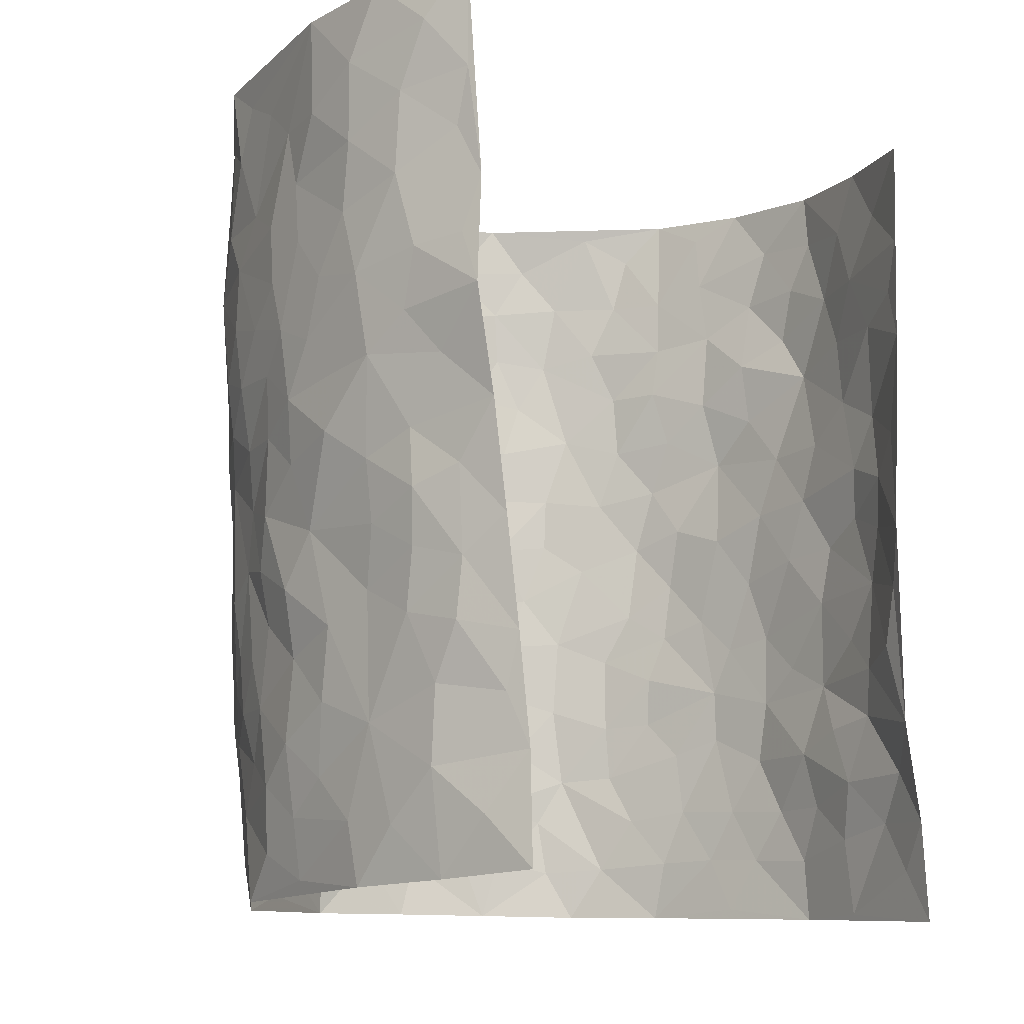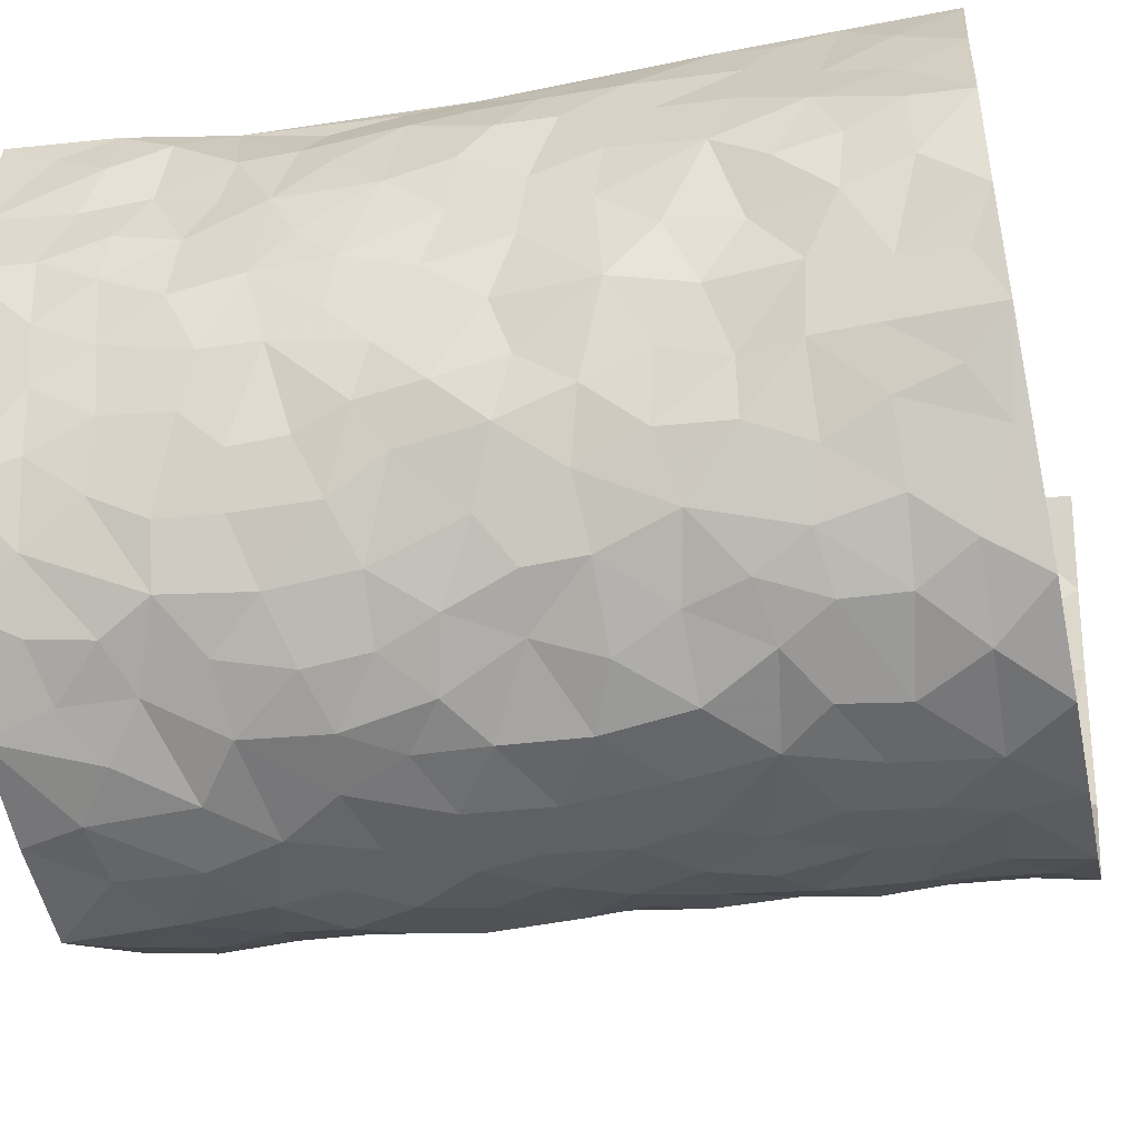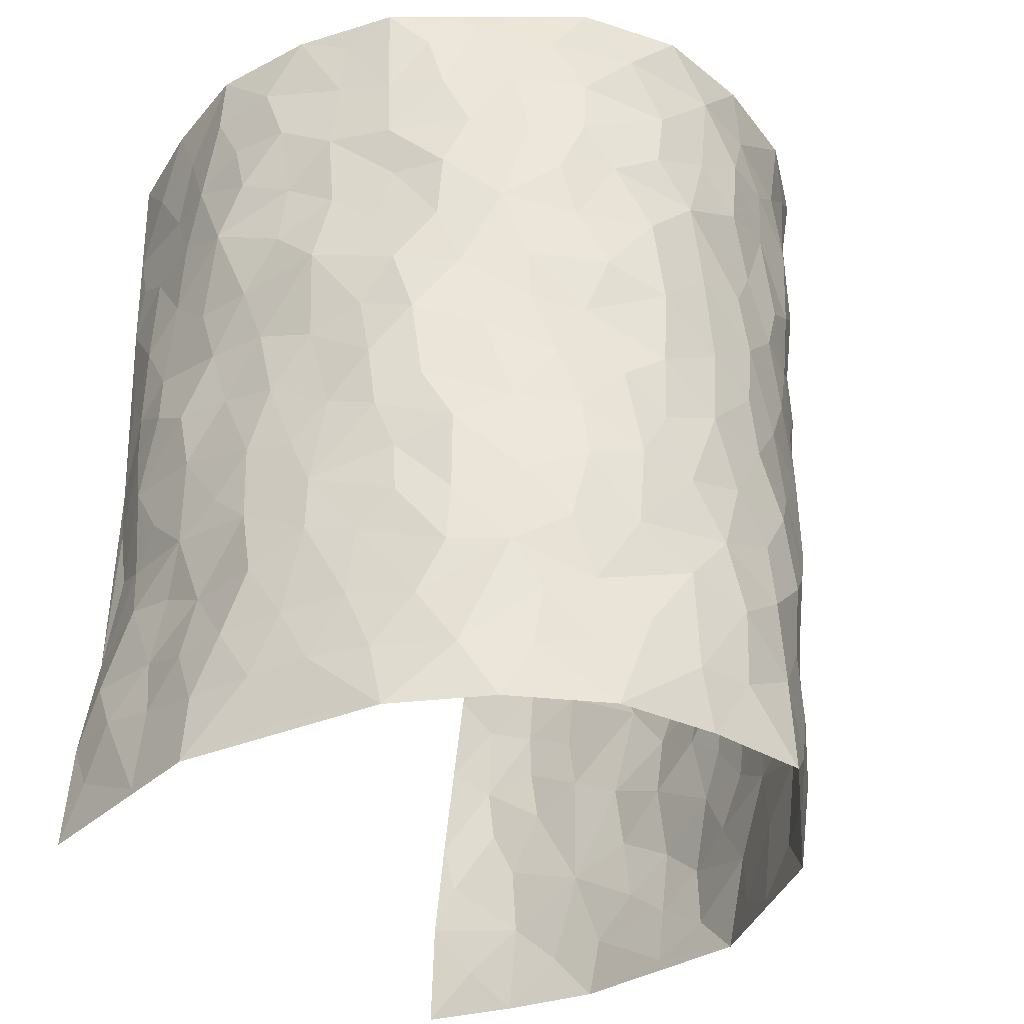
<metadata>
{"format":"obj","ext":"obj","renderer":"f3d","projection":"perspective","resolution":1024,"background":"white","views":[{"elev":-11.0,"azim":-44.5,"up":"+Y"},{"elev":-39.4,"azim":102.7,"up":"+Z"},{"elev":-33.2,"azim":126.0,"up":"+Y"}]}
</metadata>
<code>
v -0.38 0.02674 0.4779
v -0.4317 1.018 0.4303
v 0.369 -0.01386 0.4275
v 0.3233 0.9821 0.4443
v -0.428 0.4058 0.2772
v -0.4134 0.5213 0.4544
v -0.4249 0.3734 0.3404
v 0.01122 0.004147 -0.3235
v -0.3843 0.2745 0.4628
v -0.412 0.357 0.4055
v -0.4047 0.01399 0.2334
v -0.374 0.1506 0.4687
v -0.4186 0.3027 0.1946
v -0.3946 0.01931 0.356
v -0.4199 0.3036 0.3264
v -0.3584 0.004271 -0.009808
v -0.3864 0.2113 0.446
v -0.2468 0.1662 -0.1778
v -0.4184 0.3354 0.2603
v -0.4103 0.1368 0.357
v -0.3929 0.08505 0.4202
v -0.4092 0.07892 0.292
v -0.4037 0.136 0.1647
v -0.4069 0.08612 0.2189
v -0.4113 0.2243 0.3633
v -0.413 0.2889 0.3973
v -0.4133 0.1898 0.2595
v -0.4141 0.2191 0.1803
v -0.4298 0.5032 0.3405
v -0.3981 0.3983 0.4582
v -0.4524 1.006 0.1891
v -0.3787 0.2264 0.02673
v 0.2538 0.1576 -0.2297
v -0.4218 0.7676 0.4431
v -0.3022 0.3934 -0.1291
v -0.45 0.7634 0.2471
v -0.4553 0.8423 0.2614
v -0.4029 0.4468 0.05931
v -0.4143 0.611 0.07237
v -0.3827 0.9995 -0.04493
v -0.4326 0.7044 0.4246
v -0.4314 0.5688 0.133
v -0.33 0.7538 -0.1252
v -0.3693 0.2829 -0.001013
v -0.3475 0.2269 -0.04438
v -0.3582 0.1653 -0.007885
v -0.3602 0.6371 -0.07186
v -0.3086 0.56 -0.1351
v 0.1738 0.4747 -0.278
v -0.2773 0.2204 -0.1507
v -0.1918 0.61 -0.2419
v -0.3149 0.6293 -0.1297
v -0.2464 0.05757 -0.1636
v -0.4264 0.716 0.09411
v -0.3107 0.1949 -0.09778
v -0.4419 0.6319 0.3428
v -0.02809 0.3499 -0.3063
v 0.06753 0.3411 -0.302
v 0.284 0.4508 -0.2039
v -0.08369 0.552 -0.2852
v -0.149 0.556 -0.2585
v 0.1023 0.6311 -0.2925
v -0.4151 0.3523 0.1132
v -0.4392 0.5833 0.2209
v -0.4291 0.8272 0.4123
v -0.3877 0.1336 0.05138
v -0.2824 0.01313 -0.107
v -0.4329 0.4786 0.2724
v -0.4042 0.1785 0.1061
v -0.385 0.02533 0.1122
v -0.2047 0.001458 -0.2026
v -0.3934 0.09509 0.1093
v -0.3773 0.05711 0.04291
v -0.3231 0.03916 -0.05811
v -0.338 0.1062 -0.0467
v -0.4439 0.7005 0.3599
v -0.4289 0.8926 0.4289
v -0.4411 0.518 0.2106
v 0.00714 0.9974 -0.2977
v -0.451 0.6868 0.271
v -0.3852 0.3198 0.04831
v -0.3717 0.4646 -0.002545
v 0.01723 0.5716 -0.3018
v -0.03907 0.4837 -0.2954
v 0.01373 0.4212 -0.303
v -0.1061 0.1285 -0.2731
v -0.4081 0.6743 0.03933
v -0.4283 0.579 0.3874
v -0.4437 0.6996 0.1992
v -0.3438 0.2985 -0.05685
v -0.4033 0.274 0.117
v -0.3856 0.6905 -0.02635
v -0.1571 0.4849 -0.2576
v -0.2318 0.4355 -0.2078
v -0.4305 0.6553 0.1157
v 0.0003379 0.1193 -0.3121
v -0.3312 0.5115 -0.09101
v -0.2852 0.2879 -0.1454
v -0.2118 0.5033 -0.2169
v -0.1638 0.3811 -0.2564
v -0.435 0.6434 0.4511
v -0.4394 0.6307 0.1747
v -0.445 0.5915 0.2855
v -0.2842 0.1108 -0.1178
v -0.3823 0.5364 0.001373
v -0.4191 0.4142 0.1609
v -0.1164 0.324 -0.2781
v -0.1294 0.2495 -0.2615
v -0.3898 0.6144 -0.007559
v 0.1182 0.7297 -0.289
v 0.007431 0.2169 -0.3094
v -0.06239 0.2741 -0.2995
v 0.01524 0.2898 -0.306
v -0.3385 0.3652 -0.07776
v -0.1687 0.1837 -0.235
v -0.4224 0.4945 0.1289
v -0.3913 0.3851 0.03819
v -0.3631 0.3946 -0.02026
v -0.2643 0.5245 -0.1751
v -0.2237 0.3498 -0.2042
v -0.2952 0.4673 -0.1394
v -0.1955 0.2705 -0.2207
v -0.07842 0.412 -0.2846
v -0.4089 0.5367 0.06991
v -0.07649 0.1991 -0.2842
v -0.184 0.09284 -0.2286
v -0.3161 0.2584 -0.09807
v -0.4173 0.4565 0.4054
v -0.4322 0.4362 0.3473
v 0.1025 0.4239 -0.2977
v 0.2137 0.2383 -0.2621
v 0.09328 0.5176 -0.297
v 0.03004 0.4893 -0.3038
v 0.1733 0.3941 -0.2756
v 0.4038 0.485 0.2601
v 0.2234 0.4348 -0.254
v 0.2619 0.3131 -0.2292
v 0.1699 0.5682 -0.2798
v 0.13 0.9986 -0.2826
v -0.2557 0.6196 -0.1887
v 0.3528 0.8767 -0.0865
v 0.3856 0.993 -0.02523
v -0.1995 0.7787 -0.2462
v -0.04988 0.8632 -0.2938
v -0.2743 0.3479 -0.1653
v -0.3611 0.567 -0.05836
v -0.05844 0.05382 -0.293
v -0.1293 0.0227 -0.247
v 0.1323 0.004096 -0.2941
v 0.02215 0.8597 -0.3019
v -0.00687 0.6993 -0.2925
v 0.3641 0.1952 -0.1126
v 0.3159 0.2893 -0.1763
v 0.4047 0.5196 0.06066
v 0.3948 0.5413 -0.004727
v 0.3765 0.1332 -0.0825
v 0.3982 0.2236 -0.01581
v 0.3577 0.3593 -0.114
v 0.03256 0.6408 -0.2991
v -0.04888 0.6272 -0.2931
v -0.1359 0.7285 -0.2731
v -0.07703 0.6926 -0.2891
v -0.05094 0.7906 -0.2898
v -0.1233 0.6326 -0.2714
v 0.03007 0.7741 -0.299
v 0.237 0.9983 -0.2211
v -0.01 0.9257 -0.2938
v -0.2436 0.8439 -0.2136
v -0.1831 0.8777 -0.2493
v -0.2728 0.7799 -0.1745
v -0.2297 0.9949 -0.2394
v -0.2062 0.6952 -0.2312
v -0.2776 0.6994 -0.1755
v -0.1315 0.8276 -0.2792
v -0.1163 0.9958 -0.2883
v 0.219 0.7463 -0.2456
v 0.1827 0.6681 -0.2735
v 0.3029 0.5945 -0.1777
v 0.2511 0.5228 -0.2206
v 0.2556 0.6656 -0.2156
v 0.3574 0.7412 -0.09255
v 0.3218 0.682 -0.154
v 0.2738 0.7329 -0.2048
v 0.07763 0.9286 -0.2949
v 0.08702 0.8226 -0.2908
v 0.1523 0.8578 -0.2755
v 0.2431 0.8731 -0.222
v 0.2985 0.7928 -0.1775
v 0.2316 0.5959 -0.2417
v -0.4502 0.8816 0.342
v -0.436 0.8237 0.146
v -0.4492 0.7884 0.3341
v -0.4598 1.011 0.3113
v -0.4479 0.956 0.3785
v -0.4613 0.9319 0.2683
v -0.4524 0.8937 0.1925
v -0.4137 0.9341 0.06948
v -0.4313 0.8925 0.1244
v -0.4375 0.7529 0.1532
v -0.4019 0.8179 0.02896
v -0.4252 0.7865 0.08759
v -0.3878 0.903 -0.02035
v -0.3247 0.8778 -0.1214
v -0.3963 0.9632 0.01059
v -0.3693 0.8173 -0.06149
v -0.3519 0.9364 -0.07932
v -0.2922 0.9713 -0.1584
v -0.3892 0.7633 -0.01748
v -0.2802 0.8997 -0.1787
v -0.236 0.9281 -0.2228
v 0.1637 0.7853 -0.274
v 0.2495 0.8043 -0.2242
v 0.1923 0.9337 -0.2582
v 0.3365 0.8094 -0.1157
v 0.3039 0.8791 -0.1589
v 0.3222 0.9797 -0.1142
v 0.2722 0.9368 -0.1948
v 0.3606 0.9441 -0.06854
v 0.3355 0.4916 -0.1373
v 0.3034 0.5282 -0.1814
v 0.384 0.6001 -0.04252
v 0.3601 0.6613 -0.08746
v 0.3474 0.5852 -0.112
v 0.3288 0.1902 -0.1726
v 0.3817 0.3311 -0.05119
v 0.3797 0.5188 -0.06959
v 0.3165 0.3869 -0.1676
v -0.1139 0.9128 -0.2767
v -0.1719 0.9549 -0.2619
v 0.3052 0.133 -0.1973
v 0.4124 0.009298 0.06684
v 0.2071 0.3343 -0.2656
v 0.2634 0.3847 -0.222
v 0.4148 0.2422 0.04397
v 0.4193 0.9872 0.2179
v 0.3349 0.2324 0.4252
v 0.381 0.807 -0.02605
v 0.407 0.4772 0.1862
v 0.3725 0.7423 -0.02949
v 0.3223 0.4817 0.4298
v 0.42 0.2867 0.1306
v 0.3985 0.4632 -0.02332
v 0.4085 0.2998 0.2393
v 0.4056 0.4096 0.02766
v 0.3952 -0.0006291 -0.05632
v 0.1002 0.2535 -0.3016
v 0.3945 0.07406 -0.03791
v 0.1435 0.3199 -0.2877
v 0.3578 0.265 -0.1133
v 0.3813 0.2516 0.3314
v 0.4137 0.4543 0.1086
v 0.4104 0.07699 0.0341
v 0.373 0.4228 -0.08027
v 0.4142 0.3651 0.07185
v 0.2764 0.2321 -0.2146
v 0.3856 0.2685 -0.05761
v 0.2598 0.07891 -0.2326
v 0.3377 0.0006649 -0.1643
v 0.2469 0.003145 -0.2503
v 0.2074 0.1159 -0.2689
v 0.07956 0.1717 -0.3109
v 0.1553 0.1911 -0.2902
v 0.4162 0.1418 0.07016
v 0.405 0.4116 0.2425
v 0.405 0.2113 0.2058
v 0.4208 0.07443 0.1069
v 0.4196 0.3765 0.1337
v 0.416 0.3301 0.1809
v 0.3719 0.3118 0.3431
v 0.4041 0.5562 0.2153
v 0.4238 0.1384 0.1499
v 0.4118 0.1408 0.221
v 0.3897 0.3545 0.302
v 0.3429 0.3329 0.393
v 0.3756 0.4236 0.3496
v 0.4116 0.3074 0.04481
v 0.3993 0.09506 0.2749
v 0.3141 0.06273 -0.1906
v 0.3596 0.06715 -0.1257
v 0.08277 0.07947 -0.3099
v 0.1536 0.07394 -0.2938
v 0.324 0.7324 0.4384
v 0.423 0.07138 0.1884
v 0.4232 0.2089 0.1144
v 0.3347 0.4073 0.4127
v 0.3631 0.4931 0.3699
v 0.3923 0.2391 0.2659
v 0.4019 0.1447 -0.00831
v 0.4289 -0.006346 0.1894
v 0.3931 0.3896 -0.03086
v 0.3742 0.04953 0.3905
v 0.3564 0.1097 0.4287
v 0.3849 0.168 0.2946
v 0.3841 0.1118 0.3525
v 0.405 -0.001705 0.2822
v 0.3657 0.1734 0.3907
v 0.4089 0.5467 0.1355
v 0.4119 0.6229 0.1645
v 0.4138 0.6302 0.05734
v 0.389 0.6768 0.2992
v 0.4044 0.7637 0.1111
v 0.3349 0.6076 0.4162
v 0.402 0.6294 0.2401
v 0.3778 0.5802 0.3232
v 0.4164 0.7322 0.2121
v 0.3879 0.5168 0.3146
v 0.3554 0.5573 0.3792
v 0.3697 0.6434 0.3618
v 0.412 0.6845 0.116
v 0.3984 0.718 0.0434
v 0.3851 0.6698 -0.01277
v 0.3745 0.8381 0.3265
v 0.4165 0.8602 0.1926
v 0.3935 0.763 0.2882
v 0.3592 0.7626 0.3661
v 0.405 0.8312 0.2597
v 0.325 0.8573 0.4388
v 0.4203 0.7919 0.1732
v 0.3354 0.7947 0.4184
v 0.4181 0.9199 0.2242
v 0.3781 0.9839 0.3337
v 0.4165 0.9896 0.09387
v 0.3883 0.9127 0.2978
v 0.3577 0.9129 0.38
v 0.4205 0.9249 0.1433
v 0.3988 0.8946 0.03955
v 0.3817 0.8761 -0.02421
v 0.399 0.9627 0.03421
v 0.401 0.815 0.05056
v 0.4178 0.8519 0.1163
f 29 6 128
f 12 21 20
f 26 10 9
f 55 45 46
f 27 19 15
f 26 9 17
f 101 6 88
f 12 1 21
f 7 15 19
f 125 86 96
f 84 123 85
f 129 29 128
f 25 27 15
f 12 20 17
f 73 75 66
f 22 14 11
f 26 17 25
f 9 12 17
f 25 15 26
f 5 129 7
f 52 146 48
f 55 18 50
f 7 19 5
f 20 27 25
f 124 82 105
f 41 76 34
f 20 14 22
f 14 20 21
f 14 21 1
f 24 22 11
f 24 27 22
f 72 66 69
f 69 32 91
f 70 24 11
f 24 23 27
f 17 20 25
f 27 20 22
f 10 15 7
f 10 26 15
f 23 28 27
f 27 13 19
f 28 23 69
f 13 27 28
f 119 121 94
f 10 7 129
f 6 30 128
f 9 10 30
f 36 192 80
f 80 102 89
f 118 81 44
f 64 103 78
f 115 126 86
f 45 32 46
f 91 63 13
f 129 68 29
f 95 87 54
f 95 54 199
f 202 40 204
f 82 97 105
f 29 88 6
f 18 55 104
f 148 126 71
f 38 82 124
f 50 18 122
f 117 82 38
f 5 19 106
f 82 117 118
f 80 64 102
f 127 45 55
f 194 77 190
f 98 35 114
f 39 124 105
f 127 50 98
f 106 19 13
f 66 75 46
f 39 95 42
f 63 117 38
f 95 89 102
f 101 56 76
f 51 140 99
f 18 53 126
f 62 83 132
f 45 127 90
f 112 113 57
f 103 29 68
f 130 85 58
f 109 39 105
f 35 94 121
f 113 246 58
f 151 165 163
f 120 100 94
f 114 127 98
f 192 190 65
f 95 39 87
f 36 191 37
f 67 104 74
f 56 101 88
f 13 63 106
f 192 34 76
f 268 241 243
f 108 115 125
f 93 84 60
f 133 84 85
f 156 288 157
f 101 76 41
f 80 103 64
f 105 97 146
f 99 61 51
f 92 109 47
f 125 96 111
f 158 227 153
f 75 104 55
f 69 66 32
f 81 91 32
f 106 78 68
f 42 64 78
f 77 34 65
f 24 70 72
f 75 73 16
f 16 71 67
f 2 34 77
f 13 28 91
f 103 56 88
f 56 80 76
f 72 69 23
f 11 16 70
f 16 73 70
f 16 67 74
f 115 18 126
f 24 72 23
f 73 72 70
f 16 74 75
f 72 73 66
f 32 45 44
f 84 83 60
f 66 46 32
f 78 106 116
f 117 63 81
f 67 53 104
f 103 68 78
f 69 91 28
f 36 80 89
f 106 38 116
f 106 68 5
f 81 118 117
f 62 132 138
f 32 44 81
f 53 67 71
f 57 58 85
f 123 100 107
f 93 60 61
f 33 230 224
f 8 96 147
f 132 133 130
f 140 48 119
f 93 100 123
f 122 98 50
f 164 60 160
f 53 71 126
f 125 112 108
f 193 194 195
f 75 55 46
f 63 91 81
f 56 103 80
f 196 198 31
f 18 104 53
f 121 48 97
f 38 106 63
f 118 97 82
f 97 35 121
f 51 172 140
f 130 134 49
f 87 39 109
f 288 252 263
f 97 114 35
f 47 43 92
f 57 113 58
f 248 130 58
f 34 101 41
f 114 90 127
f 116 124 42
f 145 94 35
f 118 114 97
f 167 79 175
f 98 145 35
f 85 123 57
f 43 47 52
f 199 36 89
f 42 78 116
f 159 83 62
f 88 29 103
f 74 104 75
f 118 44 90
f 173 140 172
f 42 95 102
f 190 192 37
f 65 190 77
f 89 95 199
f 125 111 112
f 92 87 109
f 18 115 122
f 177 180 176
f 112 57 107
f 109 105 146
f 93 94 100
f 285 286 275
f 96 86 147
f 137 232 131
f 57 123 107
f 87 92 208
f 49 134 136
f 132 130 49
f 161 164 162
f 50 127 55
f 122 108 107
f 122 107 100
f 48 140 52
f 118 90 114
f 99 119 94
f 123 84 93
f 36 37 192
f 48 121 119
f 120 122 100
f 39 42 124
f 38 124 116
f 248 58 246
f 44 45 90
f 98 122 120
f 146 52 47
f 94 93 99
f 168 209 170
f 212 183 188
f 202 197 200
f 42 102 64
f 107 108 112
f 99 93 61
f 8 280 96
f 112 111 113
f 125 115 86
f 115 108 122
f 128 30 10
f 5 68 129
f 10 129 128
f 132 49 138
f 83 84 133
f 130 133 85
f 83 133 132
f 248 134 130
f 156 152 224
f 151 110 165
f 212 186 211
f 153 224 249
f 254 251 244
f 246 261 262
f 225 158 249
f 49 136 179
f 185 184 150
f 214 188 181
f 181 188 182
f 161 163 174
f 143 170 172
f 110 211 185
f 184 79 167
f 174 228 169
f 62 110 159
f 163 150 144
f 210 169 229
f 170 143 168
f 176 211 110
f 98 120 145
f 94 145 120
f 48 146 97
f 109 146 47
f 148 86 126
f 147 86 148
f 71 8 148
f 8 147 148
f 244 276 254
f 232 136 134
f 174 143 161
f 60 83 160
f 163 162 151
f 159 160 83
f 261 281 262
f 259 281 149
f 219 220 59
f 246 113 111
f 33 255 131
f 157 256 152
f 137 255 153
f 230 278 279
f 262 260 33
f 154 155 242
f 131 255 137
f 248 131 232
f 281 280 149
f 259 258 278
f 220 179 59
f 159 151 160
f 162 160 151
f 164 61 60
f 228 174 144
f 144 174 163
f 159 110 151
f 161 172 164
f 186 184 185
f 161 162 163
f 61 164 51
f 160 162 164
f 187 217 213
f 150 163 165
f 205 202 200
f 79 184 139
f 170 43 173
f 174 169 143
f 161 143 172
f 167 144 150
f 176 180 183
f 172 170 173
f 223 226 221
f 185 150 165
f 99 140 119
f 207 206 203
f 172 51 164
f 43 52 173
f 173 52 140
f 167 175 228
f 228 229 169
f 210 168 169
f 177 110 62
f 189 138 179
f 62 138 177
f 136 232 233
f 181 182 222
f 150 184 167
f 178 180 189
f 49 179 138
f 177 138 189
f 180 178 182
f 178 179 220
f 307 308 304
f 222 223 221
f 215 187 188
f 176 183 212
f 187 213 186
f 214 215 188
f 185 211 186
f 237 181 239
f 182 188 183
f 110 185 165
f 216 215 141
f 211 176 212
f 182 183 180
f 176 110 177
f 213 184 186
f 178 189 179
f 177 189 180
f 195 190 37
f 197 198 200
f 195 194 190
f 34 192 65
f 80 192 76
f 37 196 195
f 194 2 77
f 193 2 194
f 196 37 191
f 31 193 195
f 198 196 191
f 31 195 196
f 199 201 191
f 197 204 31
f 198 191 201
f 31 198 197
f 201 199 54
f 36 199 191
f 54 208 201
f 208 43 205
f 208 54 87
f 198 201 200
f 206 205 203
f 43 170 203
f 210 207 209
f 40 202 206
f 31 204 40
f 197 202 204
f 208 205 200
f 43 203 205
f 205 206 202
f 203 209 207
f 171 40 207
f 40 206 207
f 208 200 201
f 43 208 92
f 170 209 203
f 168 143 169
f 207 210 171
f 168 210 209
f 188 187 212
f 212 187 186
f 166 139 213
f 184 213 139
f 237 214 181
f 215 214 141
f 216 141 218
f 213 217 166
f 142 166 216
f 217 216 166
f 187 215 217
f 216 217 215
f 237 141 214
f 142 216 218
f 223 222 182
f 179 136 59
f 223 220 219
f 267 238 251
f 237 327 141
f 223 182 178
f 158 290 253
f 220 223 178
f 59 233 227
f 233 59 136
f 248 246 131
f 153 249 158
f 251 254 267
f 223 219 226
f 111 261 246
f 297 251 238
f 276 256 157
f 167 228 144
f 229 228 175
f 175 171 229
f 229 171 210
f 260 257 33
f 265 271 272
f 266 289 283
f 269 243 250
f 249 224 152
f 266 283 271
f 227 233 137
f 253 227 158
f 325 313 320
f 135 264 275
f 310 329 239
f 270 298 297
f 249 256 225
f 275 273 269
f 311 222 221
f 155 154 299
f 234 276 157
f 310 311 299
f 222 239 181
f 221 226 155
f 266 263 252
f 242 290 244
f 264 273 275
f 273 264 243
f 242 244 154
f 276 290 225
f 288 234 157
f 240 282 302
f 275 286 306
f 225 290 158
f 234 263 284
f 241 254 276
f 233 232 137
f 137 153 227
f 264 135 238
f 244 251 154
f 260 259 257
f 227 253 219
f 33 224 255
f 154 297 299
f 240 302 307
f 297 154 251
f 264 268 243
f 253 226 219
f 271 284 263
f 277 294 293
f 290 242 253
f 241 234 284
f 59 227 219
f 242 155 226
f 252 245 231
f 157 152 156
f 257 230 33
f 152 256 249
f 278 230 257
f 262 33 131
f 224 153 255
f 259 278 257
f 134 248 232
f 230 279 224
f 96 261 111
f 261 96 280
f 280 281 261
f 246 262 131
f 252 247 245
f 268 267 241
f 283 277 272
f 288 247 252
f 275 274 285
f 295 291 294
f 267 268 264
f 263 234 288
f 309 310 299
f 290 276 244
f 283 272 271
f 267 254 241
f 265 243 241
f 236 240 285
f 297 238 270
f 303 305 298
f 241 276 234
f 221 155 299
f 272 277 293
f 250 243 287
f 286 285 240
f 284 271 265
f 271 263 266
f 295 3 291
f 225 256 276
f 241 284 265
f 289 266 231
f 3 292 291
f 321 235 323
f 293 294 296
f 279 278 258
f 245 279 258
f 279 156 224
f 260 281 259
f 280 8 149
f 262 281 260
f 231 266 252
f 267 264 238
f 306 304 270
f 283 289 295
f 243 269 273
f 236 269 250
f 294 292 296
f 274 236 285
f 269 274 275
f 250 287 293
f 245 289 231
f 236 274 269
f 156 279 247
f 242 226 253
f 247 279 245
f 243 265 287
f 288 156 247
f 265 272 293
f 296 292 236
f 293 287 265
f 295 294 277
f 277 283 295
f 236 250 296
f 289 3 295
f 292 294 291
f 293 296 250
f 300 304 308
f 325 320 235
f 329 330 326
f 270 304 303
f 270 303 298
f 309 305 301
f 135 306 270
f 299 297 298
f 298 309 299
f 238 135 270
f 300 314 305
f 303 300 305
f 304 306 307
f 300 303 304
f 282 319 315
f 322 325 235
f 275 306 135
f 307 306 286
f 240 307 286
f 308 307 302
f 302 282 308
f 308 282 315
f 305 309 298
f 310 309 301
f 310 301 329
f 310 239 311
f 222 311 239
f 299 311 221
f 319 312 315
f 312 323 316
f 301 305 318
f 305 314 316
f 300 308 315
f 316 314 312
f 312 314 315
f 315 314 300
f 323 312 324
f 316 313 318
f 282 4 317
f 330 313 325
f 4 321 324
f 235 320 323
f 282 317 319
f 312 319 317
f 326 325 322
f 316 320 313
f 316 318 305
f 142 218 327
f 327 218 141
f 316 323 320
f 324 312 317
f 4 324 317
f 321 323 324
f 318 313 330
f 328 326 322
f 326 327 329
f 329 327 237
f 326 328 327
f 322 142 328
f 327 328 142
f 329 237 239
f 301 318 330
f 326 330 325
f 330 329 301

</code>
